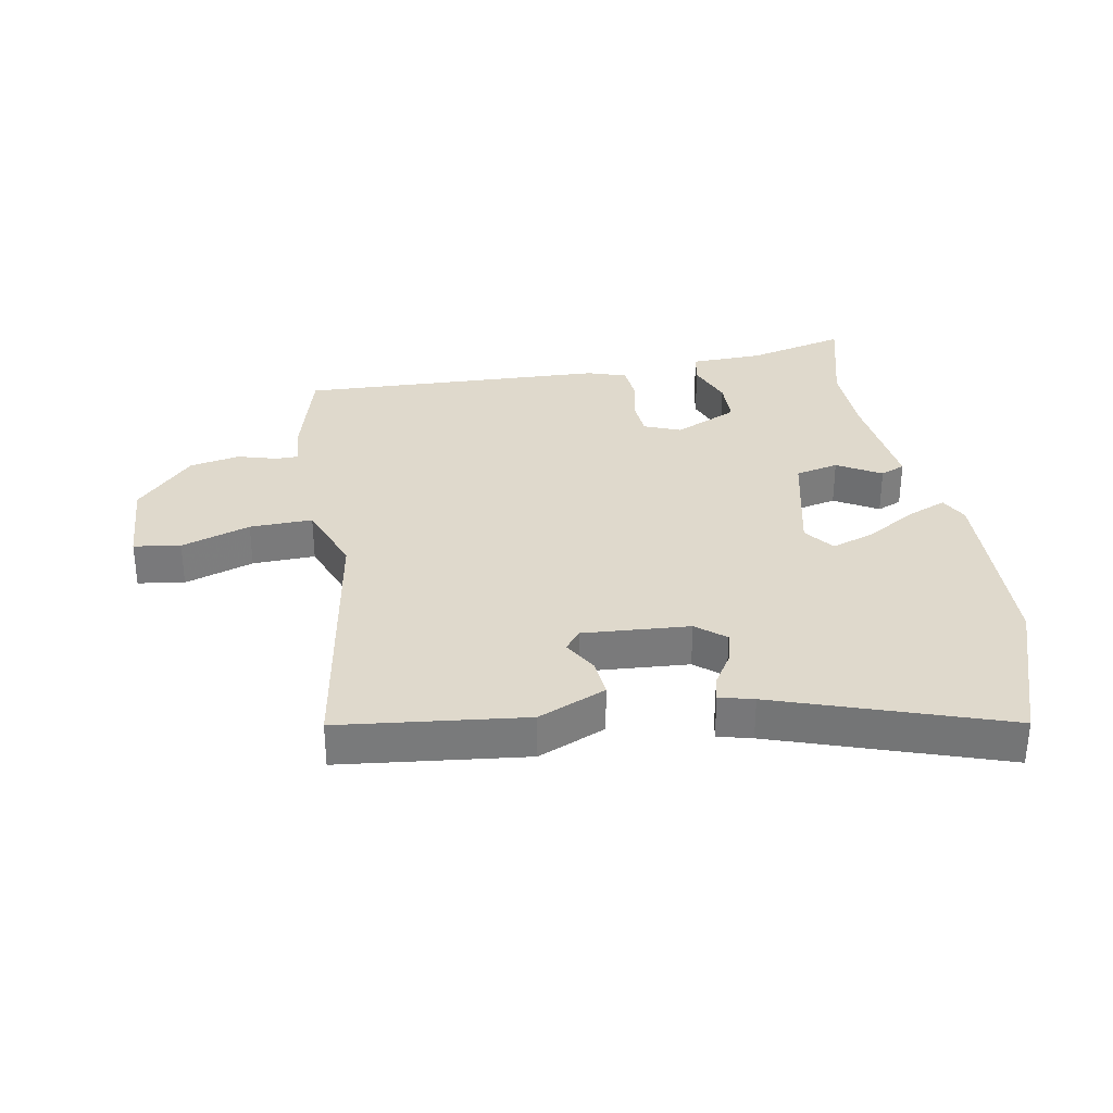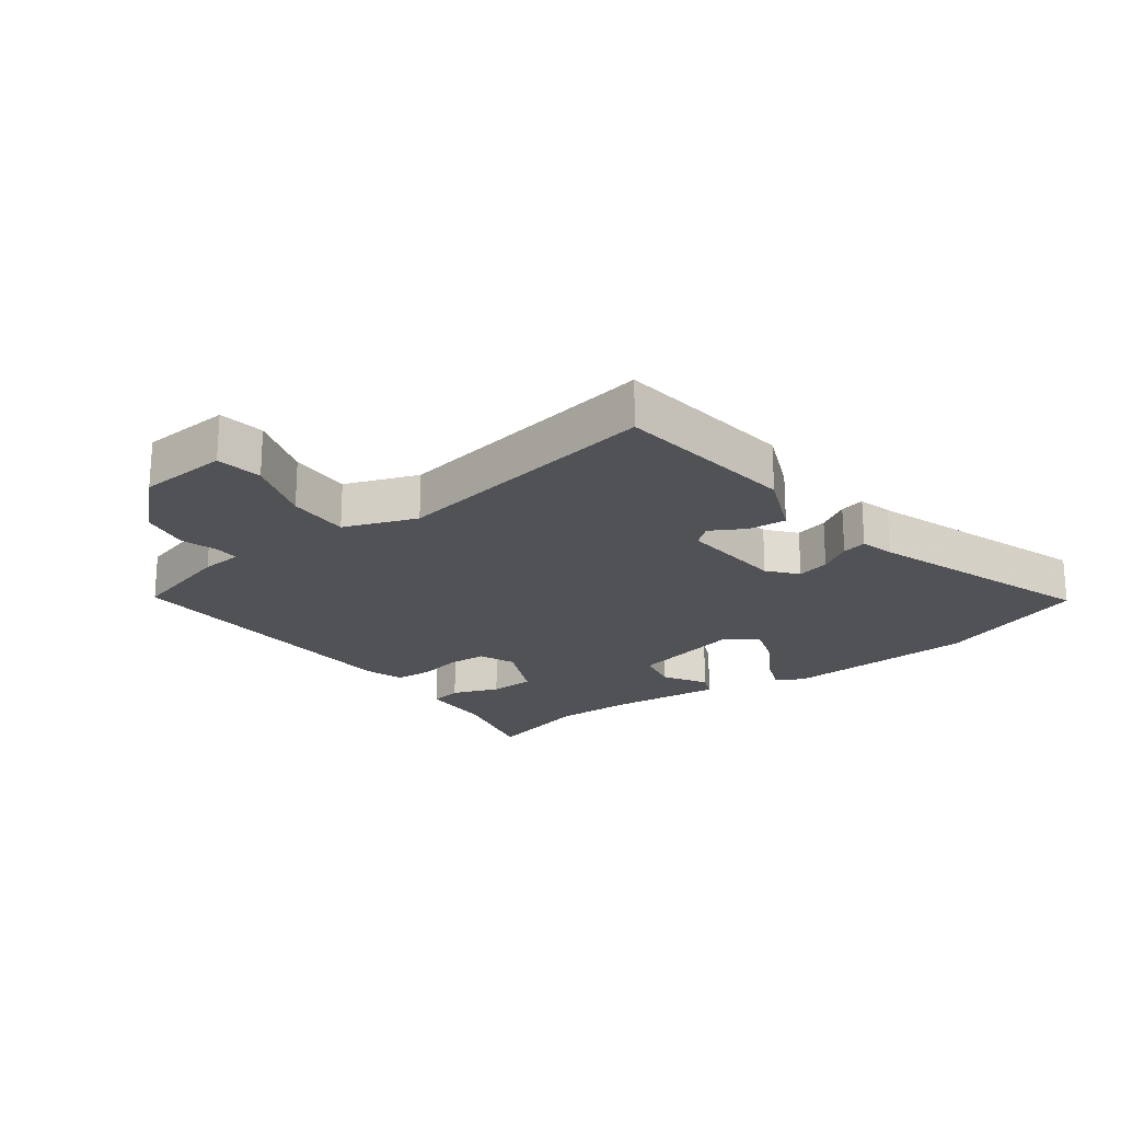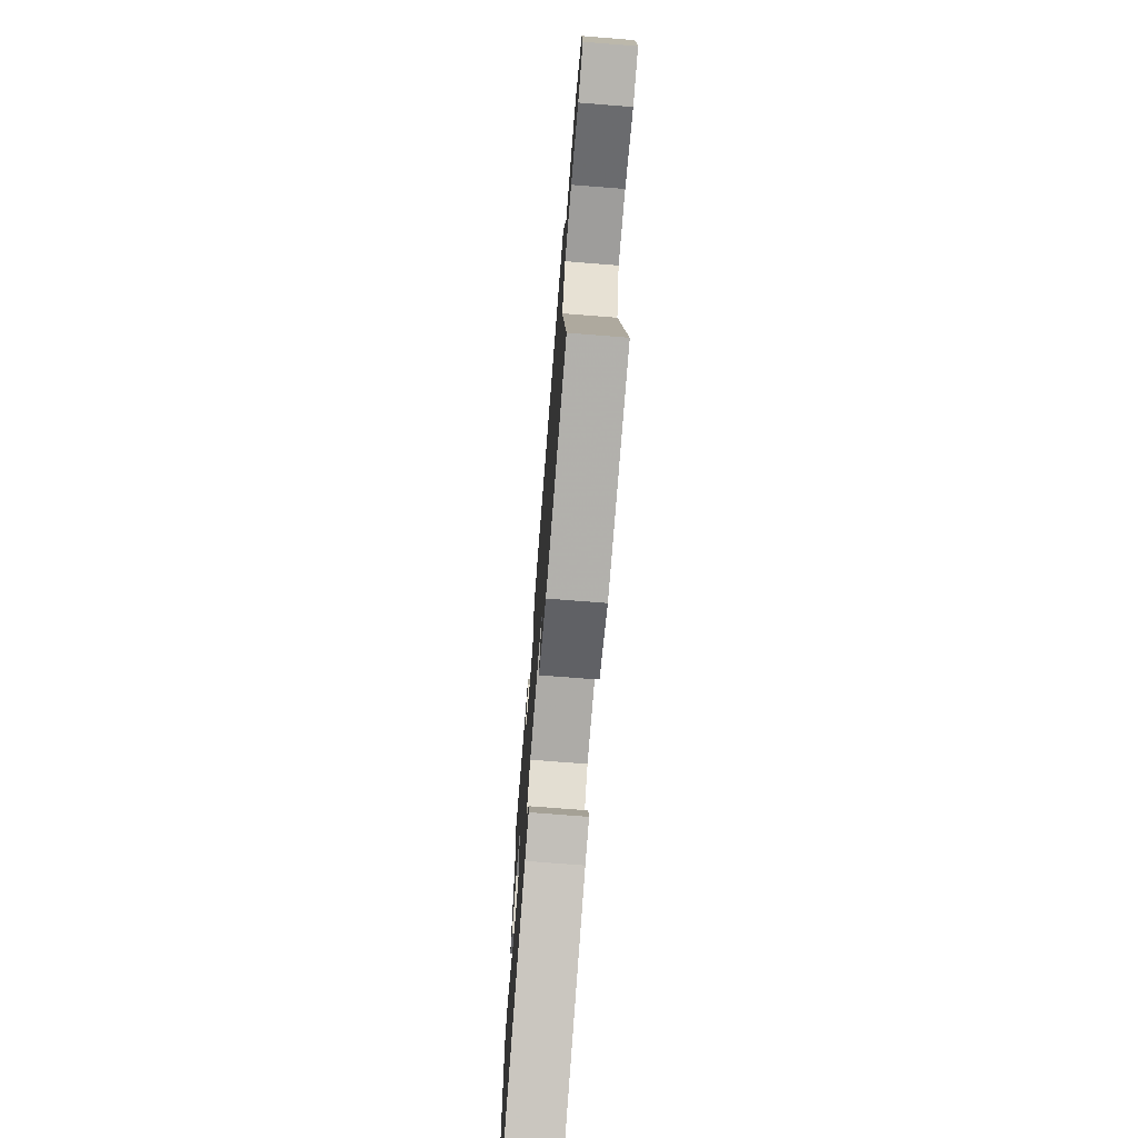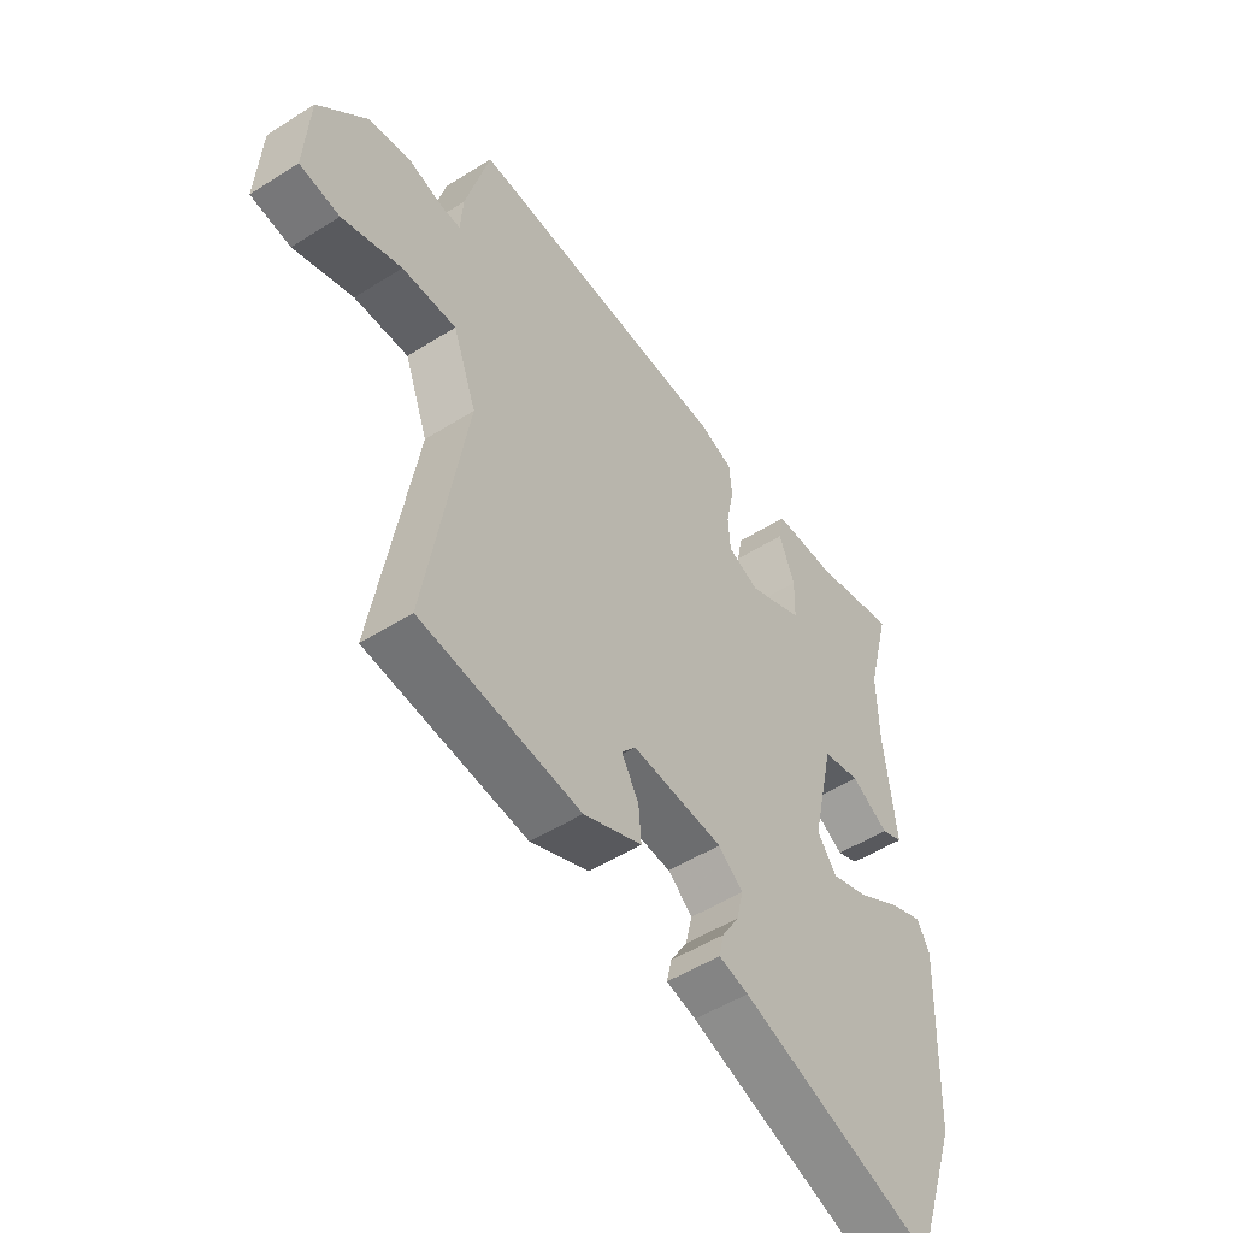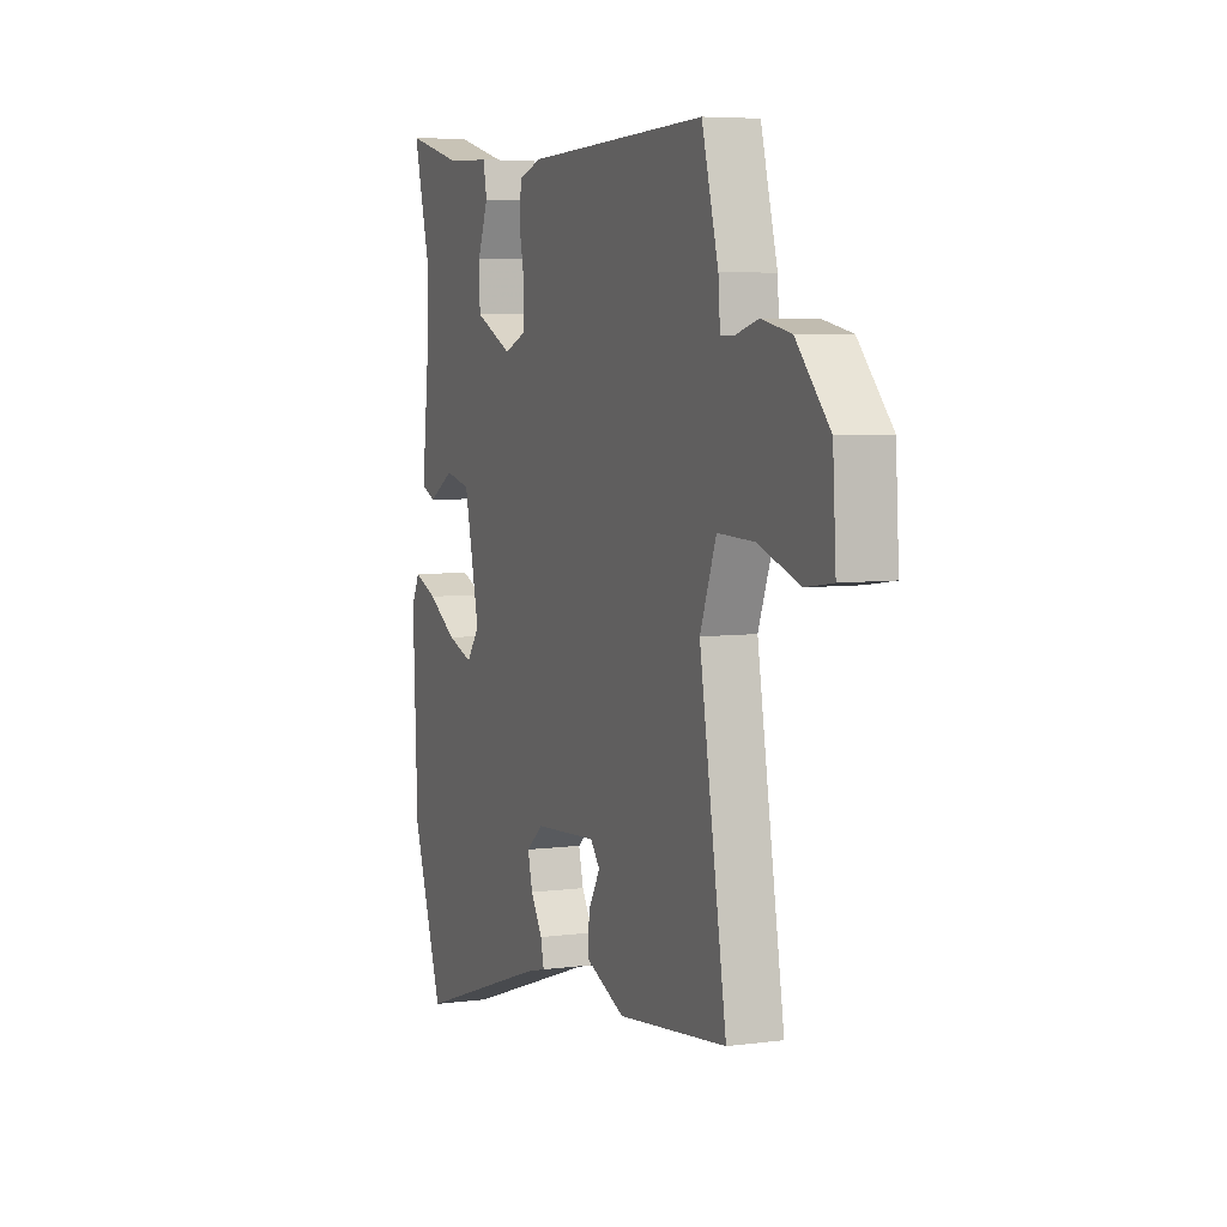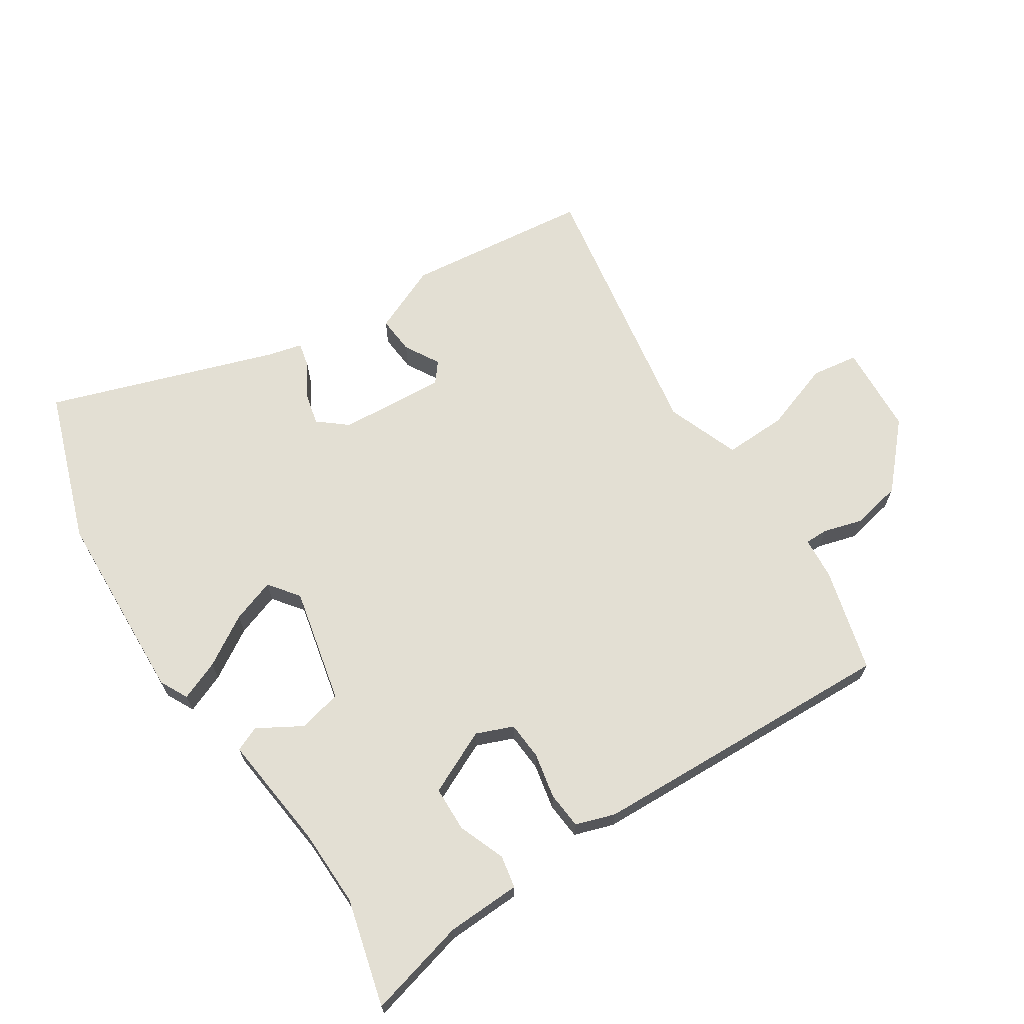
<metadata>
{"format":"obj","ext":"obj","renderer":"f3d","projection":"perspective","resolution":1024,"background":"white","views":[{"elev":32.3,"azim":169.8,"up":"+Y"},{"elev":-21.1,"azim":127.0,"up":"+Y"},{"elev":-72.3,"azim":85.5,"up":"+Z"},{"elev":-50.9,"azim":124.7,"up":"+Z"},{"elev":5.8,"azim":67.8,"up":"+Z"},{"elev":67.1,"azim":-33.1,"up":"+Y"}]}
</metadata>
<code>
v -0.468 0.07 0.379
v -0.513 0.07 0.549
v -0.355 0.07 0.509
v -0.236 0.07 0.505
v -0.226 0.07 0.453
v -0.255 0.07 0.378
v -0.253 0.07 0.305
v -0.15 0.07 0.257
v -0.091 0.07 0.281
v -0.087 0.07 0.342
v -0.102 0.07 0.415
v -0.097 0.07 0.474
v -0.034 0.07 0.495
v 0.462 0.07 0.515
v 0.507 0.07 0.348
v 0.512 0.07 0.281
v 0.549 0.07 0.281
v 0.611 0.07 0.299
v 0.692 0.07 0.283
v 0.783 0.07 0.184
v 0.792 0.07 0.039
v 0.717 0.07 0.028
v 0.606 0.07 0.066
v 0.505 0.07 0.069
v 0.461 0.07 -0.048
v 0.535 0.07 -0.489
v 0.237 0.07 -0.523
v 0.128 0.07 -0.476
v 0.133 0.07 -0.415
v 0.165 0.07 -0.359
v 0.139 0.07 -0.327
v -0.032 0.07 -0.339
v -0.078 0.07 -0.377
v -0.065 0.07 -0.43
v -0.033 0.07 -0.482
v -0.024 0.07 -0.522
v -0.079 0.07 -0.536
v -0.444 0.07 -0.66
v -0.529 0.07 -0.416
v -0.542 0.07 -0.104
v -0.519 0.07 -0.059
v -0.455 0.07 -0.085
v -0.375 0.07 -0.134
v -0.305 0.07 -0.158
v -0.269 0.07 -0.11
v -0.311 0.07 0.075
v -0.381 0.07 0.091
v -0.451 0.07 0.05
v -0.491 0.07 0.067
v -0.47 0.07 0.255
v -0.468 0 0.379
v -0.513 0 0.549
v -0.355 0 0.509
v -0.236 0 0.505
v -0.226 0 0.453
v -0.255 0 0.378
v -0.253 0 0.305
v -0.15 0 0.257
v -0.091 0 0.281
v -0.087 0 0.342
v -0.102 0 0.415
v -0.097 0 0.474
v -0.034 0 0.495
v 0.462 0 0.515
v 0.507 0 0.348
v 0.512 0 0.281
v 0.549 0 0.281
v 0.611 0 0.299
v 0.692 0 0.283
v 0.783 0 0.184
v 0.792 0 0.039
v 0.717 0 0.028
v 0.606 0 0.066
v 0.505 0 0.069
v 0.461 0 -0.048
v 0.535 0 -0.489
v 0.237 0 -0.523
v 0.128 0 -0.476
v 0.133 0 -0.415
v 0.165 0 -0.359
v 0.139 0 -0.327
v -0.032 0 -0.339
v -0.078 0 -0.377
v -0.065 0 -0.43
v -0.033 0 -0.482
v -0.024 0 -0.522
v -0.079 0 -0.536
v -0.444 0 -0.66
v -0.529 0 -0.416
v -0.542 0 -0.104
v -0.519 0 -0.059
v -0.455 0 -0.085
v -0.375 0 -0.134
v -0.305 0 -0.158
v -0.269 0 -0.11
v -0.311 0 0.075
v -0.381 0 0.091
v -0.451 0 0.05
v -0.491 0 0.067
v -0.47 0 0.255
f 47 48 49 50
f 46 47 50 1
f 41 42 43
f 40 41 43
f 39 40 43
f 38 39 43
f 37 38 43
f 37 43 44
f 36 37 44
f 35 36 44
f 34 35 44
f 33 34 44 45
f 28 29 30
f 27 28 30
f 26 27 30
f 25 26 30
f 24 25 30 31
f 21 22 23
f 20 21 23
f 19 20 23
f 18 19 23
f 17 18 23
f 16 17 23 24
f 16 24 31
f 15 16 31
f 14 15 31
f 13 14 31
f 12 13 31
f 11 12 31
f 10 11 31
f 3 4 5 6
f 3 6 7
f 2 3 7
f 1 2 7
f 46 1 7
f 46 7 8
f 45 46 8
f 33 45 8
f 32 33 8
f 9 10 31 32
f 8 9 32
f 100 99 98 97
f 51 100 97 96
f 93 92 91
f 93 91 90
f 93 90 89
f 93 89 88
f 93 88 87
f 94 93 87
f 94 87 86
f 94 86 85
f 94 85 84
f 95 94 84 83
f 80 79 78
f 80 78 77
f 80 77 76
f 80 76 75
f 81 80 75 74
f 73 72 71
f 73 71 70
f 73 70 69
f 73 69 68
f 73 68 67
f 74 73 67 66
f 81 74 66
f 81 66 65
f 81 65 64
f 81 64 63
f 81 63 62
f 81 62 61
f 81 61 60
f 56 55 54 53
f 57 56 53
f 57 53 52
f 57 52 51
f 57 51 96
f 58 57 96
f 58 96 95
f 58 95 83
f 58 83 82
f 82 81 60 59
f 82 59 58
f 1 51 52 2
f 2 52 53 3
f 3 53 54 4
f 4 54 55 5
f 5 55 56 6
f 6 56 57 7
f 7 57 58 8
f 8 58 59 9
f 9 59 60 10
f 10 60 61 11
f 11 61 62 12
f 12 62 63 13
f 13 63 64 14
f 14 64 65 15
f 15 65 66 16
f 16 66 67 17
f 17 67 68 18
f 18 68 69 19
f 19 69 70 20
f 20 70 71 21
f 21 71 72 22
f 22 72 73 23
f 23 73 74 24
f 24 74 75 25
f 25 75 76 26
f 26 76 77 27
f 27 77 78 28
f 28 78 79 29
f 29 79 80 30
f 30 80 81 31
f 31 81 82 32
f 32 82 83 33
f 33 83 84 34
f 34 84 85 35
f 35 85 86 36
f 36 86 87 37
f 37 87 88 38
f 38 88 89 39
f 39 89 90 40
f 40 90 91 41
f 41 91 92 42
f 42 92 93 43
f 43 93 94 44
f 44 94 95 45
f 45 95 96 46
f 46 96 97 47
f 47 97 98 48
f 48 98 99 49
f 49 99 100 50
f 50 100 51 1

</code>
